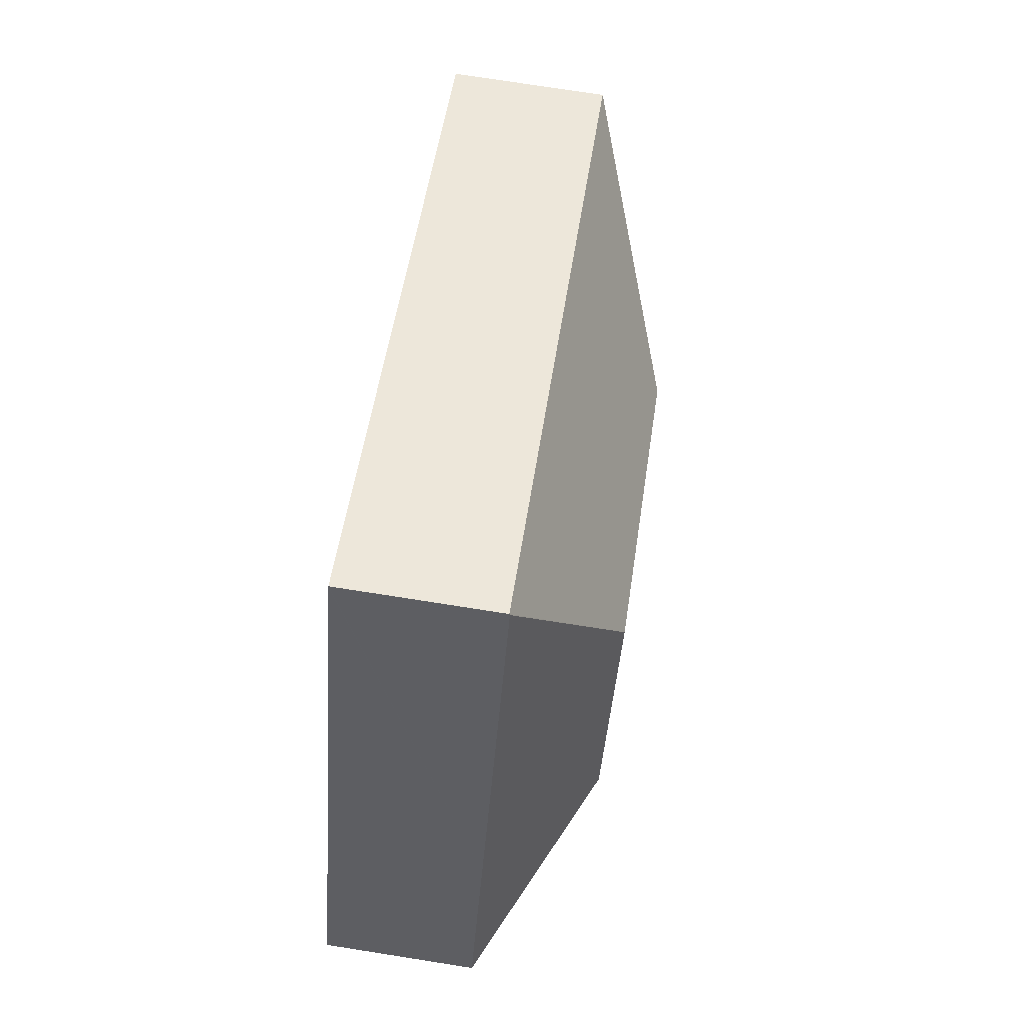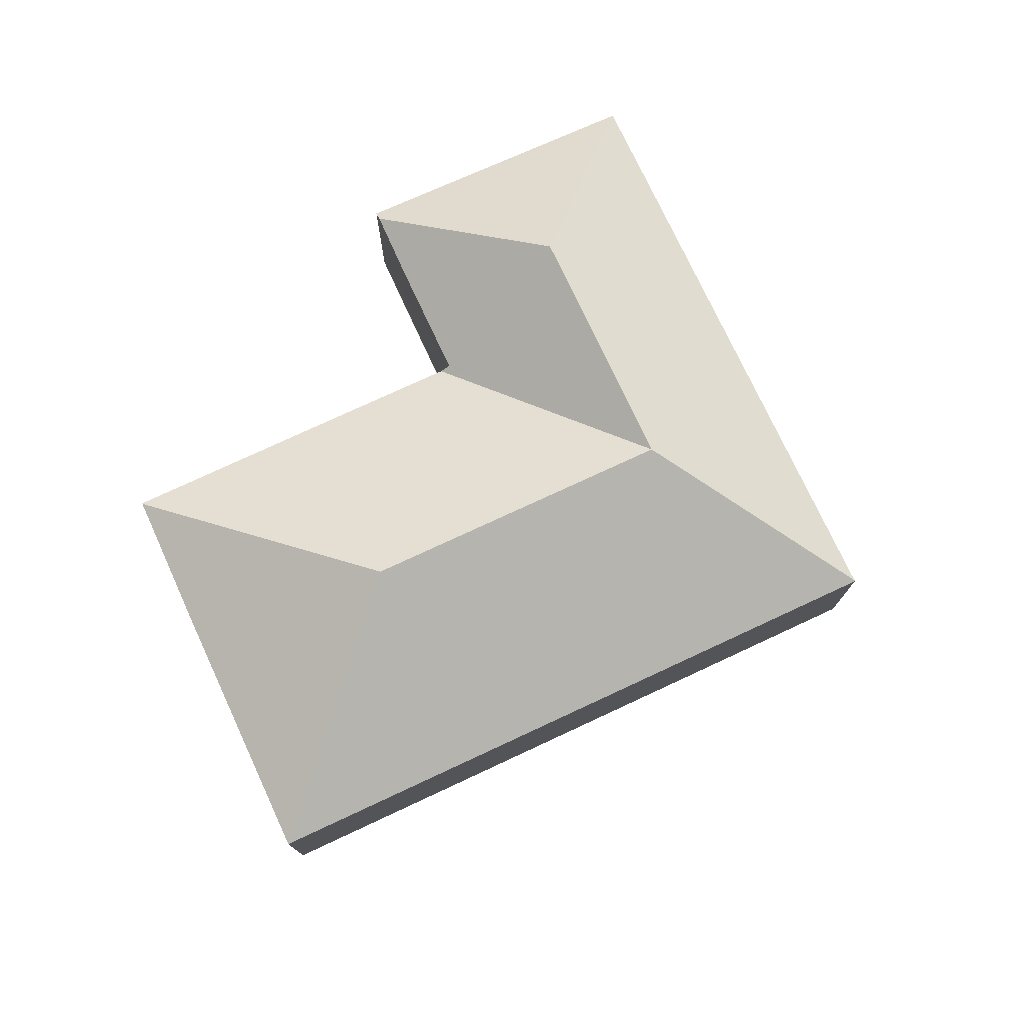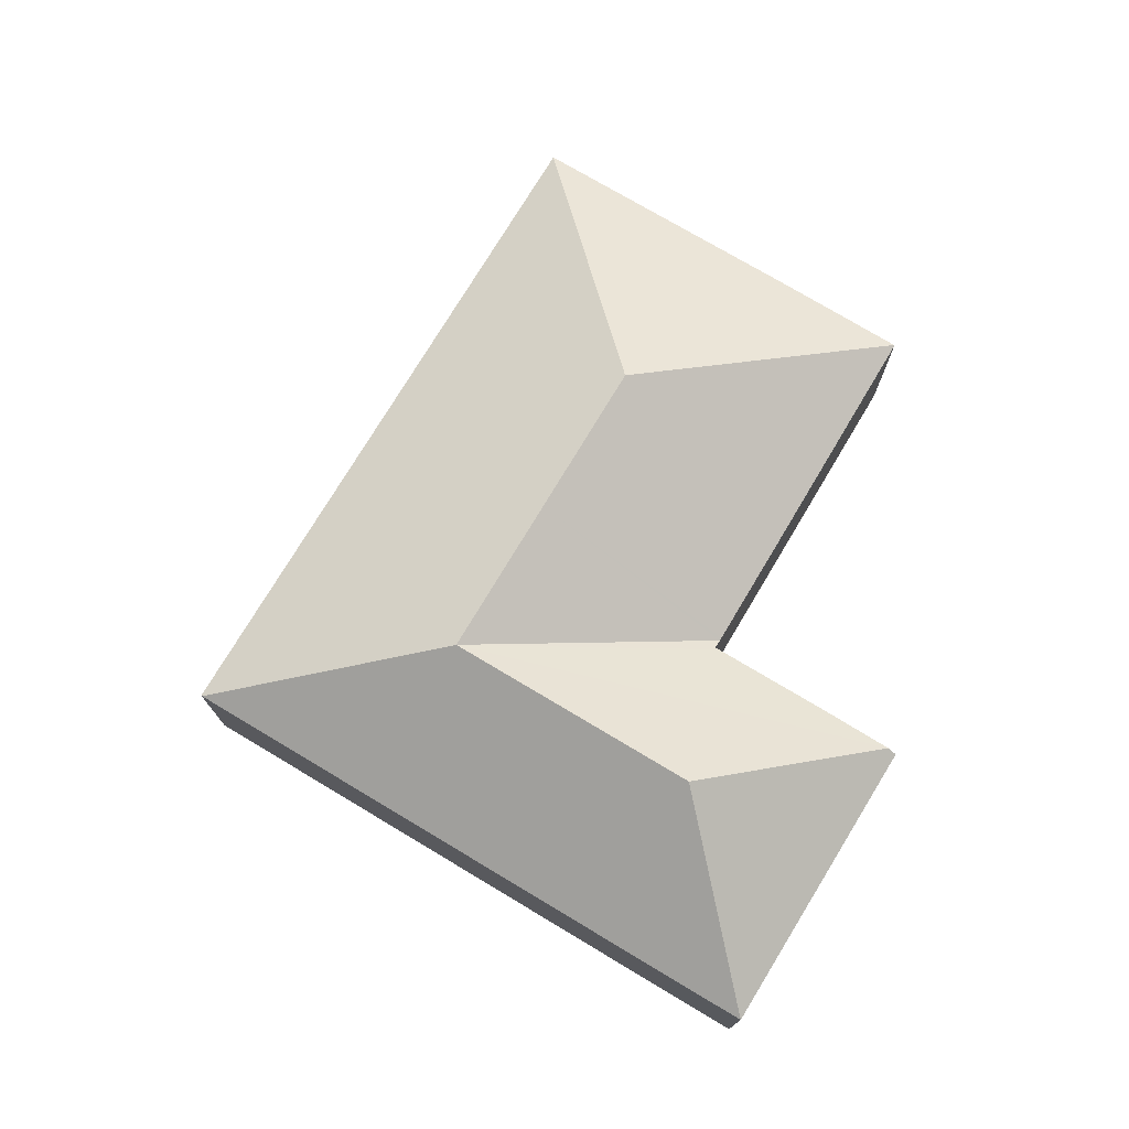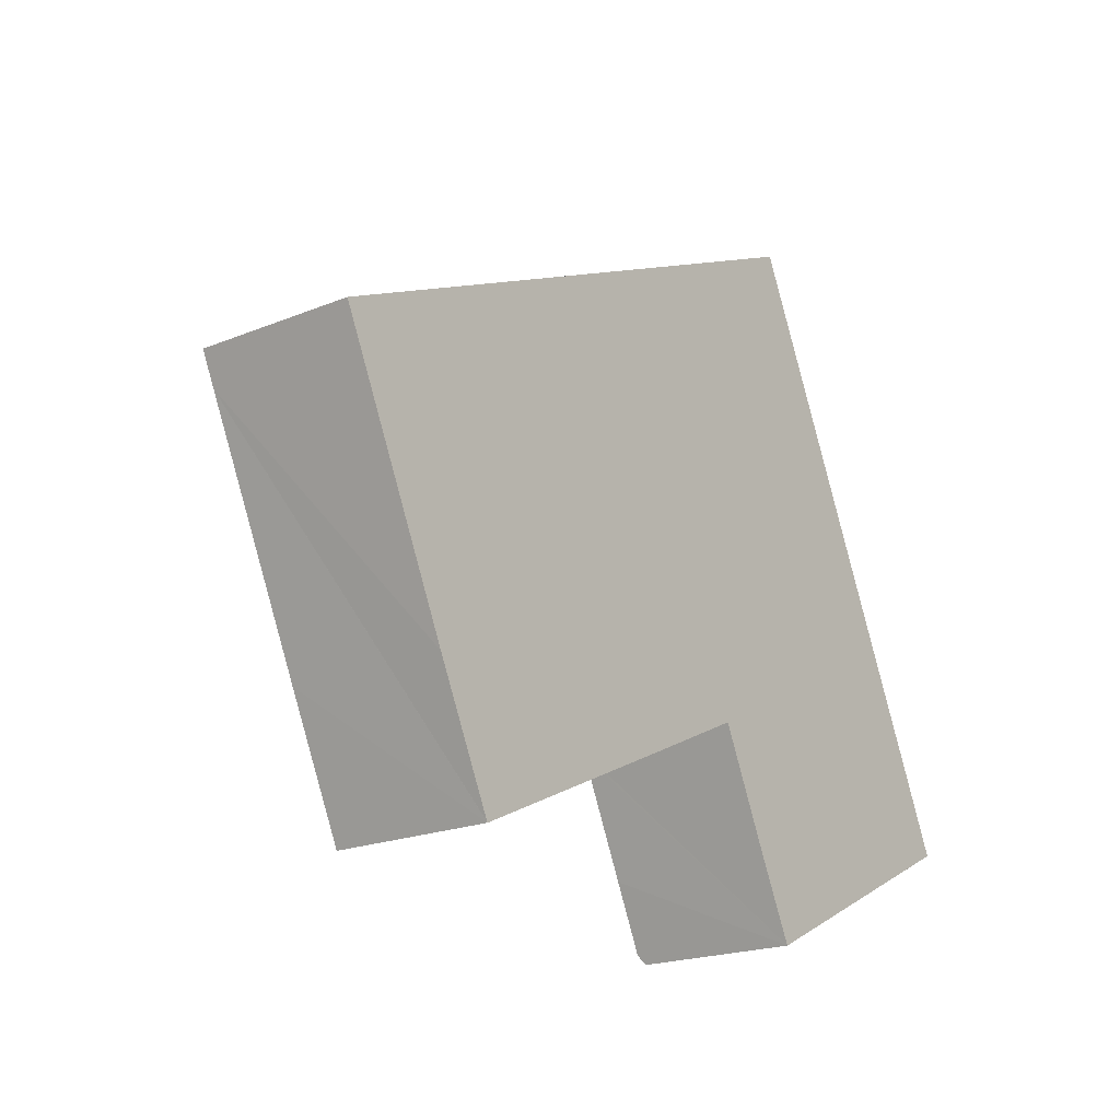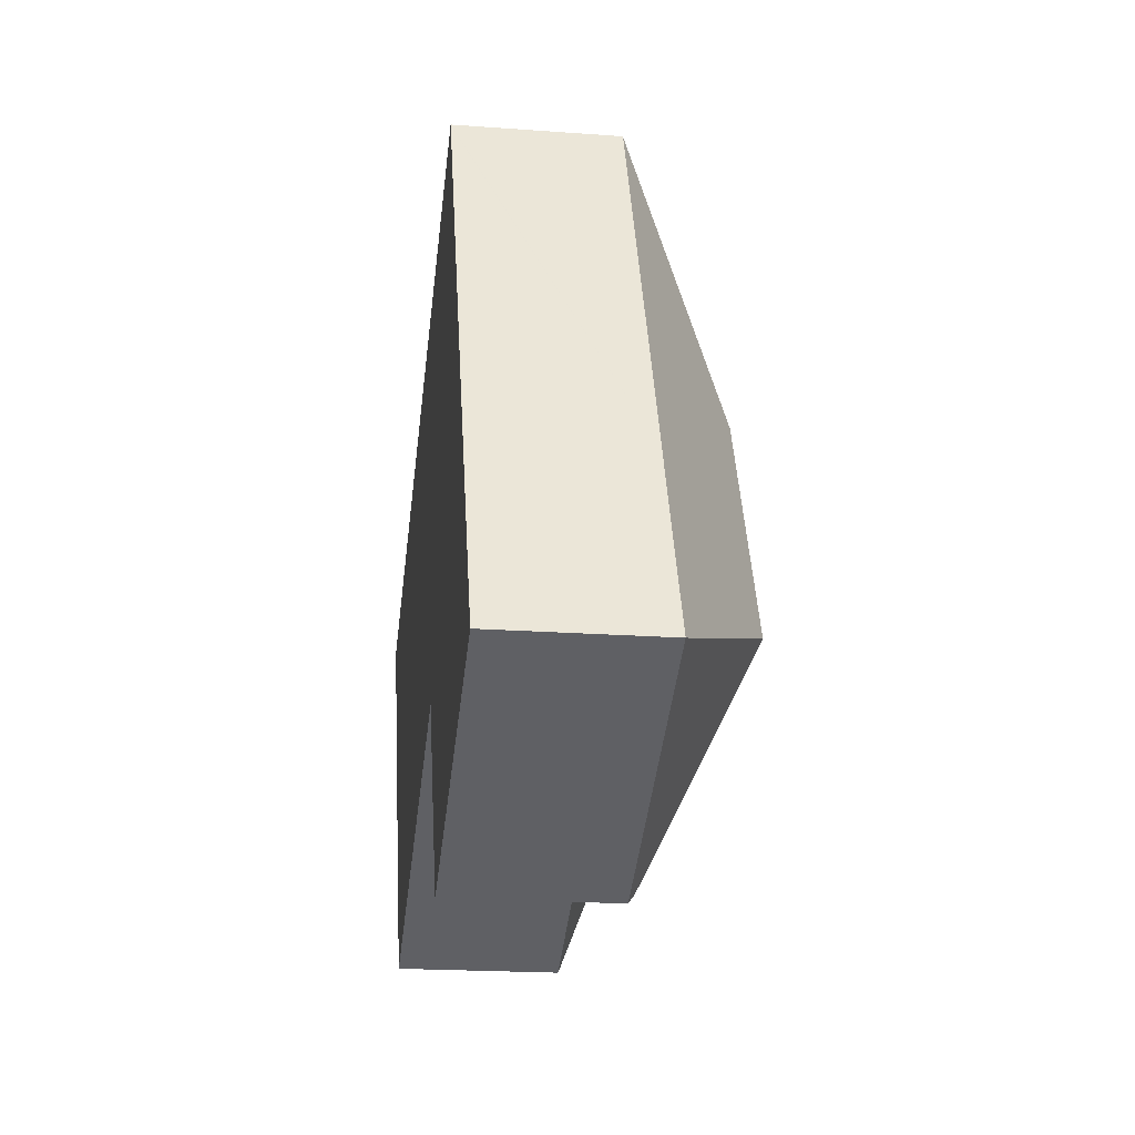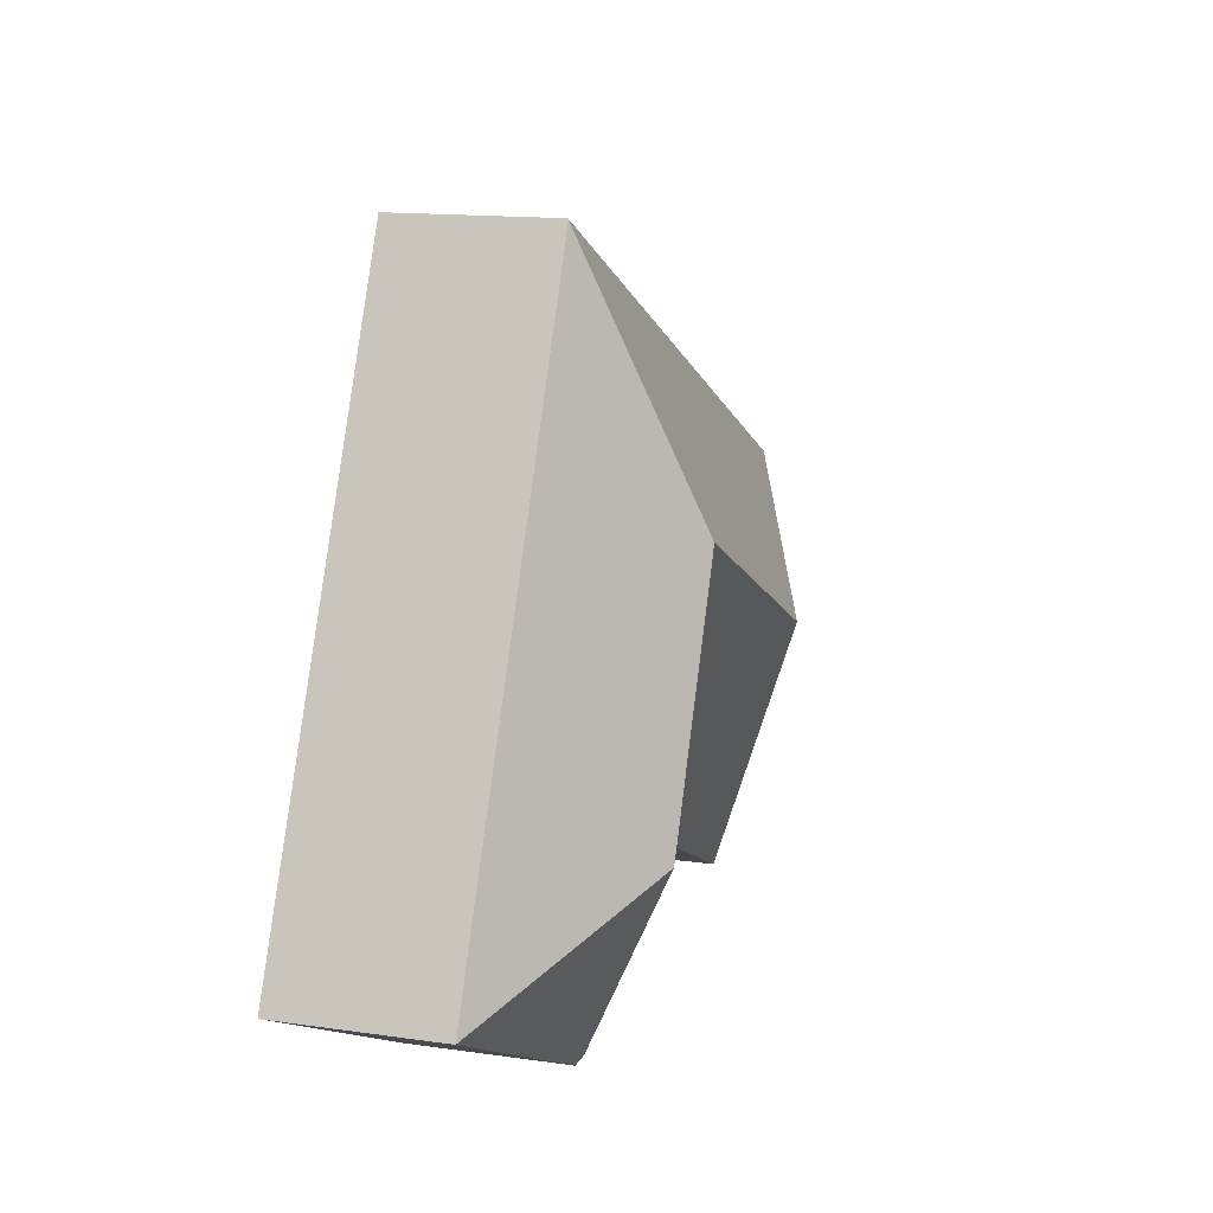
<metadata>
{"format":"obj","ext":"obj","renderer":"f3d","projection":"perspective","resolution":1024,"background":"white","views":[{"elev":75.2,"azim":98.9,"up":"+Z"},{"elev":75.7,"azim":-50.1,"up":"+Y"},{"elev":74.7,"azim":95.7,"up":"+Y"},{"elev":-20.2,"azim":-53.1,"up":"+Z"},{"elev":-20.3,"azim":82.4,"up":"+Z"},{"elev":14.2,"azim":107.5,"up":"+Z"}]}
</metadata>
<code>
v  19.55 3.783 -2.201
v  13.86 6.281 0.872
v  15.19 3.784 7.097
v  16.07 6.281 -3.835
v  20.83 3.781 -4.923
v  16.54 6.281 -4.824
v  21.62 3.785 -6.616
v  15.17 3.769 7.126
v  14.84 3.94 -9.656
v  14.94 3.785 -9.87
v  12.76 3.93 -5.285
v  12.53 3.767 -5.391
v  12.8 3.93 -5.373
v  14.07 3.926 -8.078
v  4.355 3.781 -9.201
v  9.732 3.767 -6.707
v  4.361 3.774 -9.214
v  6.784 6.281 -2.451
v  12.46 3.767 -5.423
v  10.29 6.281 -0.806
v  2.913 3.769 -6.203
v  0.345 3.775 -0.735
v  0 3.775 2.312e-16
v  8.109 3.769 3.808
v  0 0 0
v  8.109 -2.332e-16 3.808
v  15.17 -4.363e-16 7.126
v  15.19 -4.346e-16 7.097
v  19.55 1.348e-16 -2.201
v  20.83 3.014e-16 -4.923
v  21.62 4.051e-16 -6.616
v  14.94 6.044e-16 -9.87
v  12.76 3.236e-16 -5.285
v  4.361 5.642e-16 -9.214
v  12.53 3.301e-16 -5.391
v  12.46 3.321e-16 -5.423
v  9.732 4.107e-16 -6.707
v  14.84 5.913e-16 -9.656
v  14.07 4.946e-16 -8.078
v  12.8 3.29e-16 -5.373
v  4.355 5.634e-16 -9.201
v  2.913 3.798e-16 -6.203
v  0.345 4.501e-17 -0.735
g defaultobject
f 1 2 3
f 2 1 4
f 4 1 5
f 4 5 6
f 6 5 7
f 2 8 3
f 9 7 10
f 7 9 6
f 2 11 12
f 11 2 13
f 13 2 14
f 14 2 9
f 9 2 6
f 6 2 4
f 15 16 17
f 16 15 18
f 16 18 19
f 19 18 20
f 19 20 12
f 12 20 2
f 21 18 15
f 18 21 22
f 18 22 23
f 24 18 23
f 18 24 8
f 18 8 20
f 20 8 2
f 25 24 23
f 24 25 26
f 24 26 8
f 8 26 27
f 27 3 8
f 3 27 1
f 1 27 28
f 1 28 29
f 1 29 5
f 5 29 30
f 5 30 7
f 7 30 31
f 31 10 7
f 10 31 32
f 33 12 11
f 12 33 19
f 19 33 16
f 16 33 17
f 17 33 34
f 34 33 35
f 34 35 36
f 34 36 37
f 10 14 9
f 14 10 32
f 14 32 13
f 13 32 11
f 11 32 33
f 33 32 38
f 33 38 39
f 33 39 40
f 34 15 17
f 15 34 21
f 21 34 22
f 22 34 41
f 22 41 42
f 22 42 43
f 22 43 23
f 23 43 25
f 43 26 25
f 26 43 42
f 26 42 27
f 27 42 41
f 27 41 34
f 27 34 37
f 27 37 28
f 28 37 35
f 28 35 33
f 28 33 29
f 35 37 36
f 29 33 40
f 29 40 39
f 29 39 38
f 29 38 32
f 29 32 31
f 29 31 30

</code>
